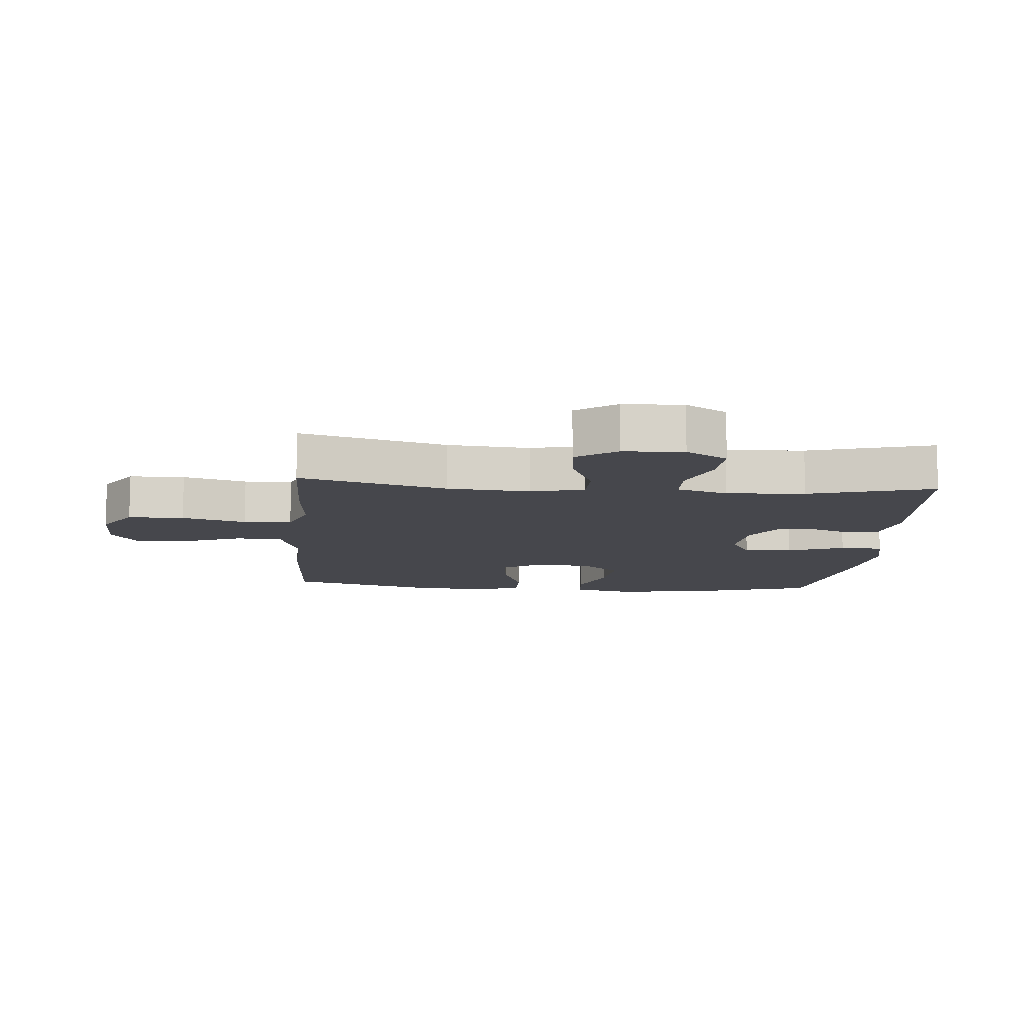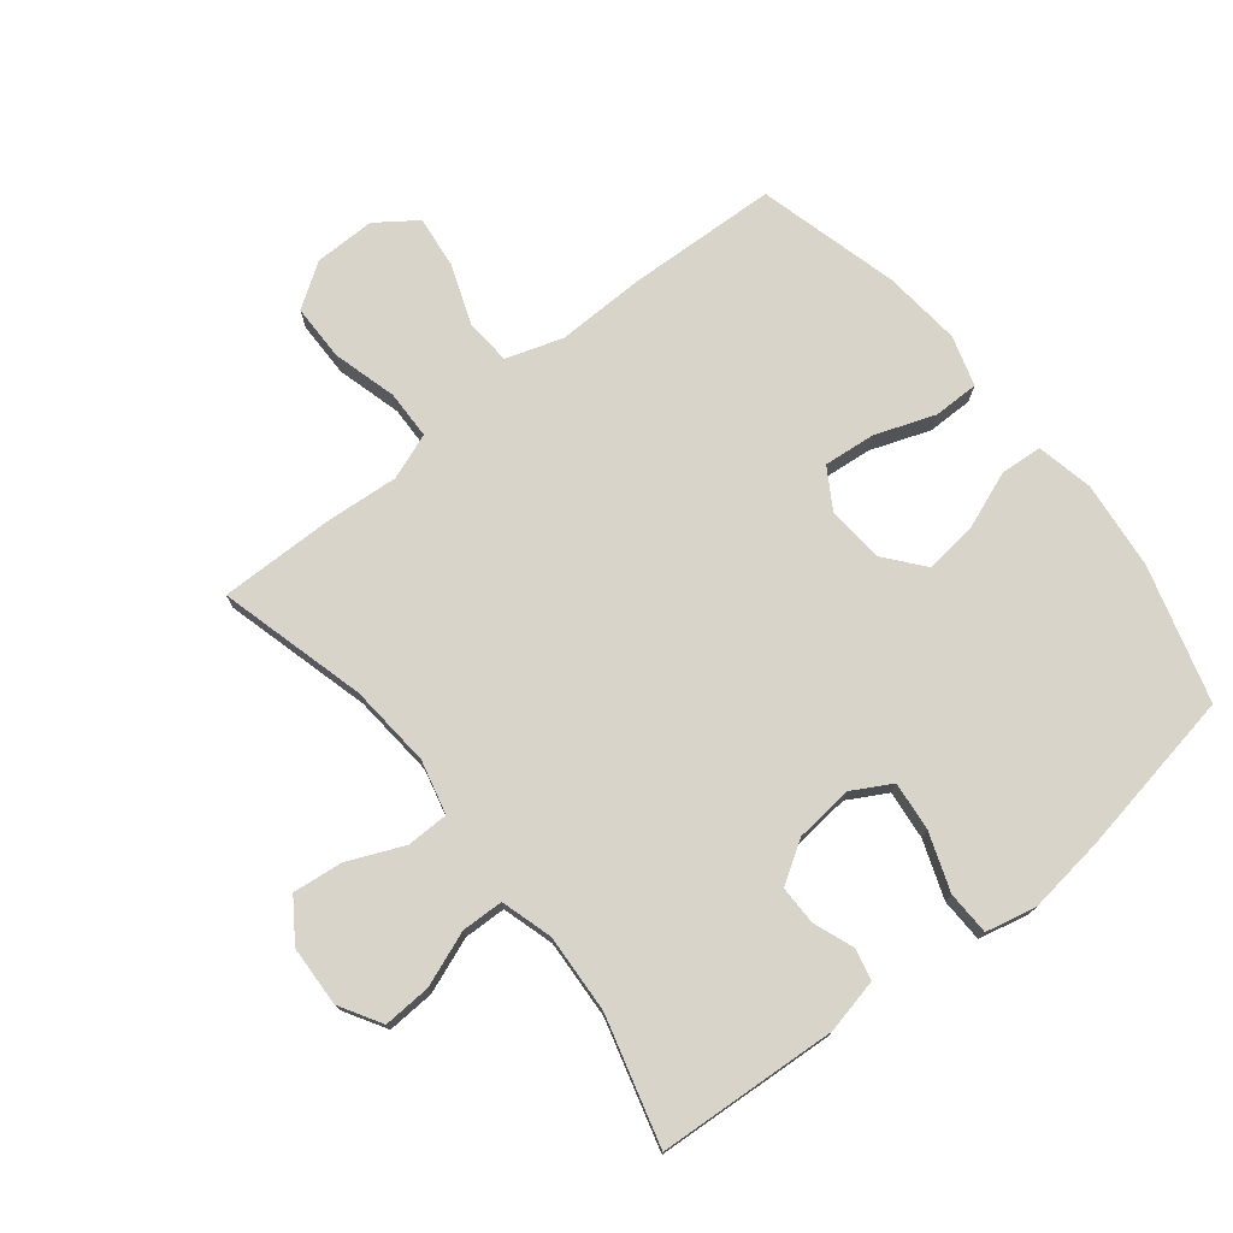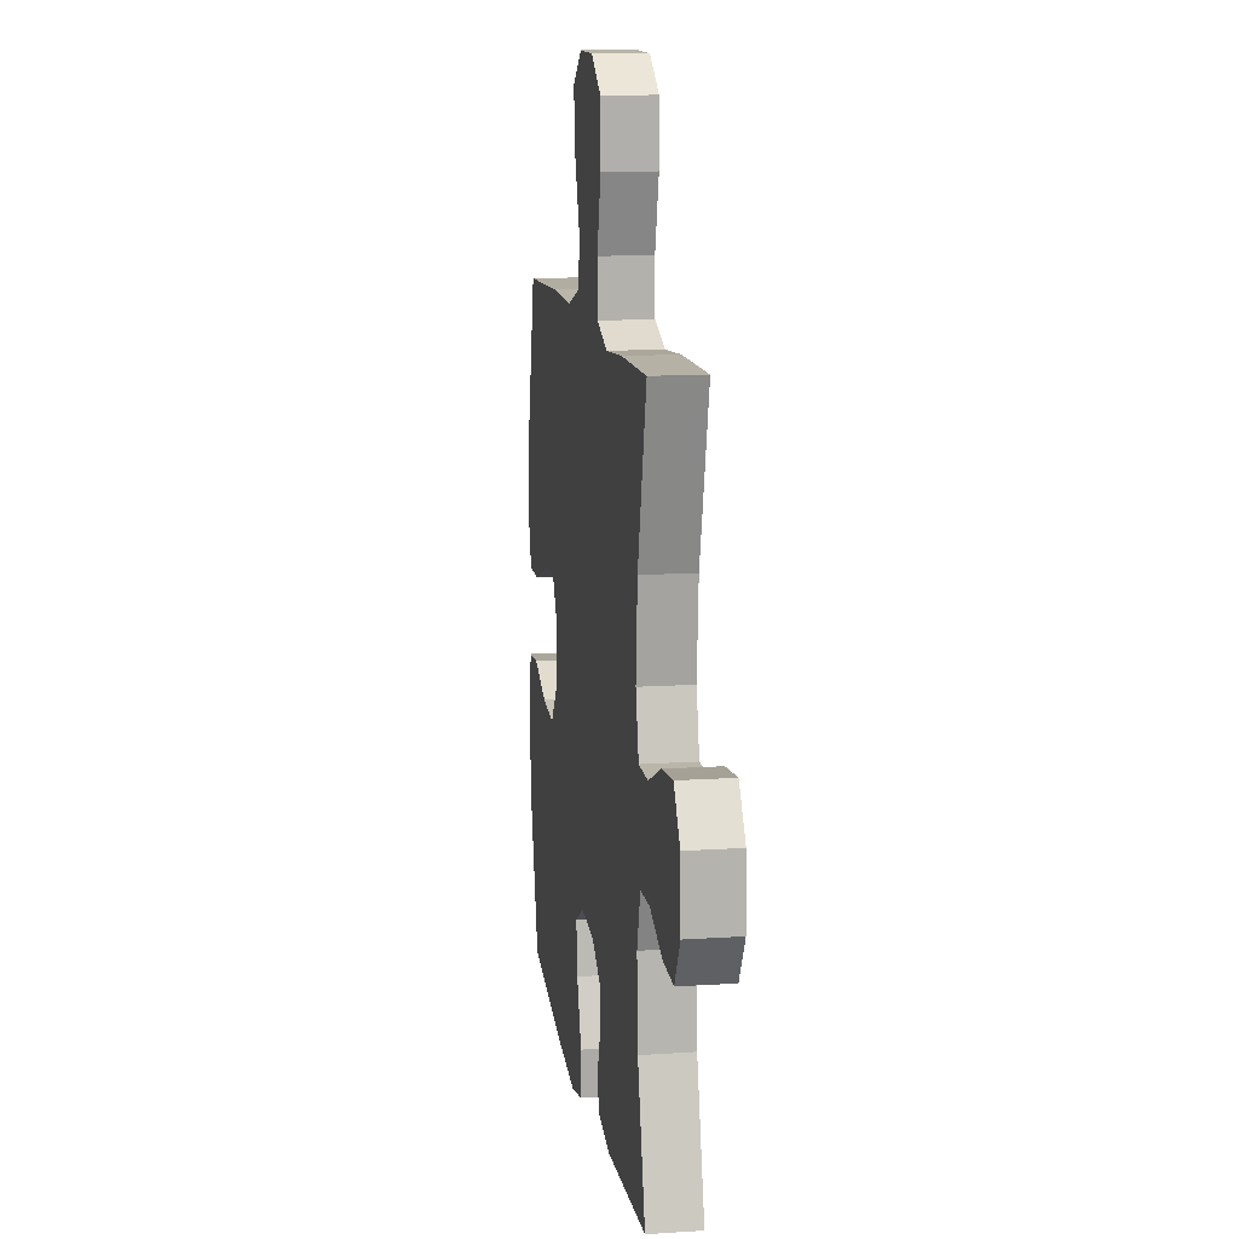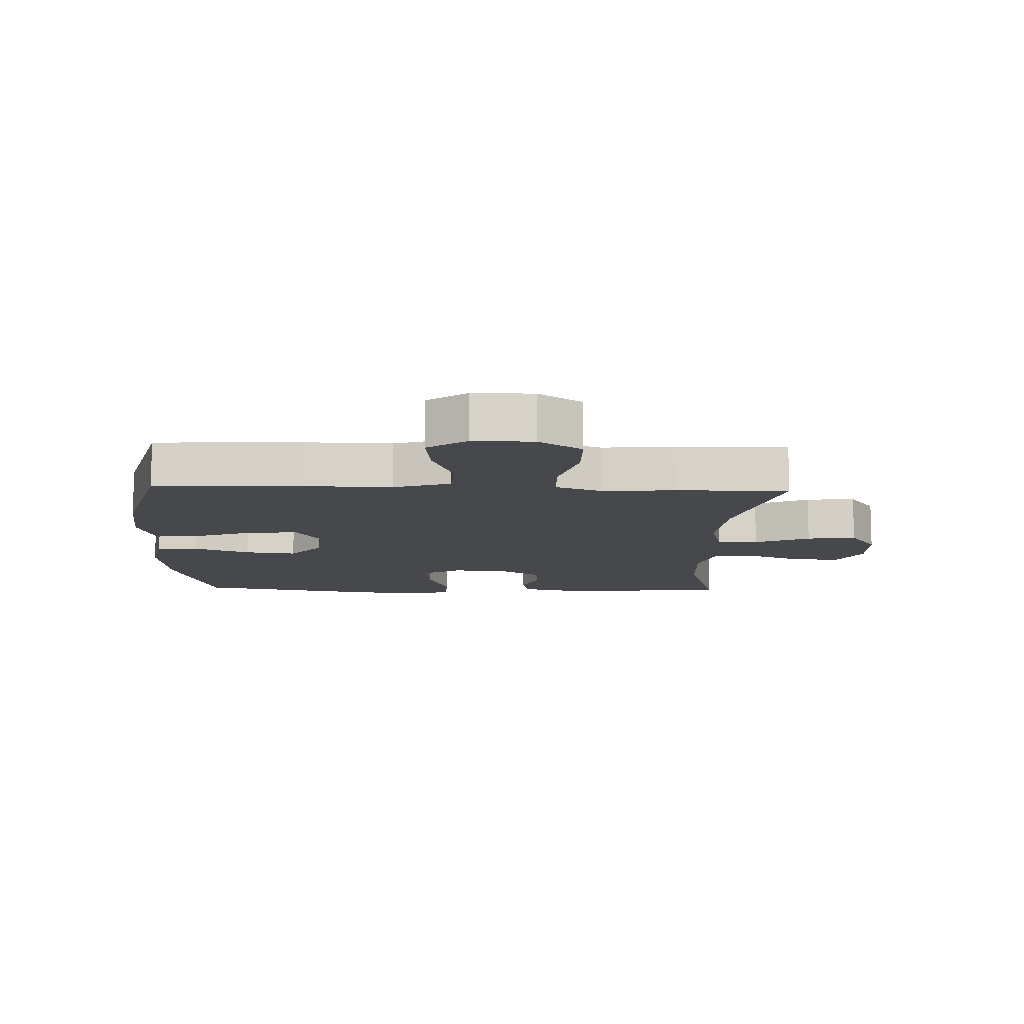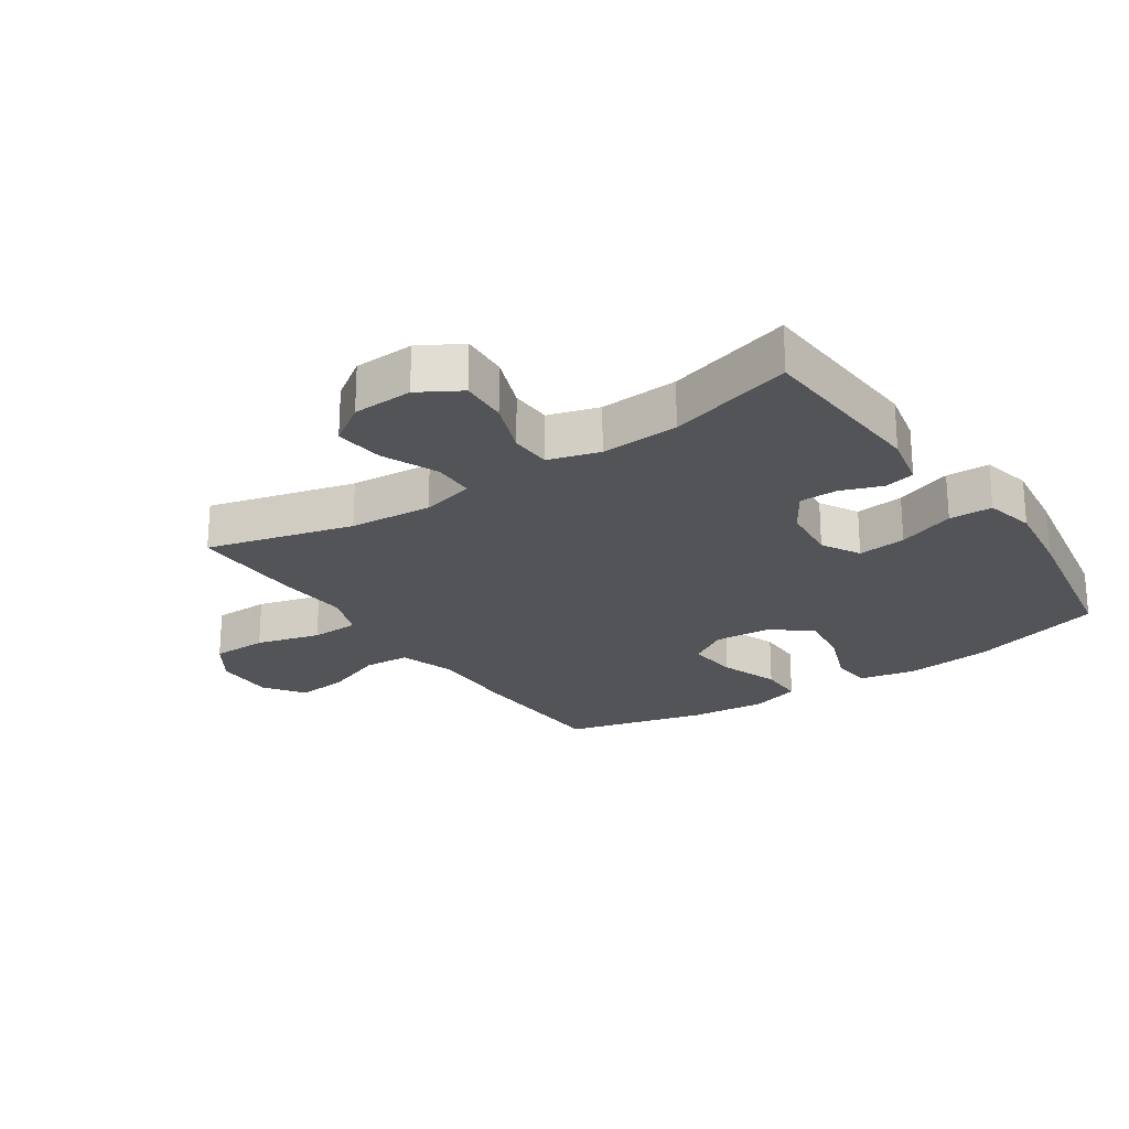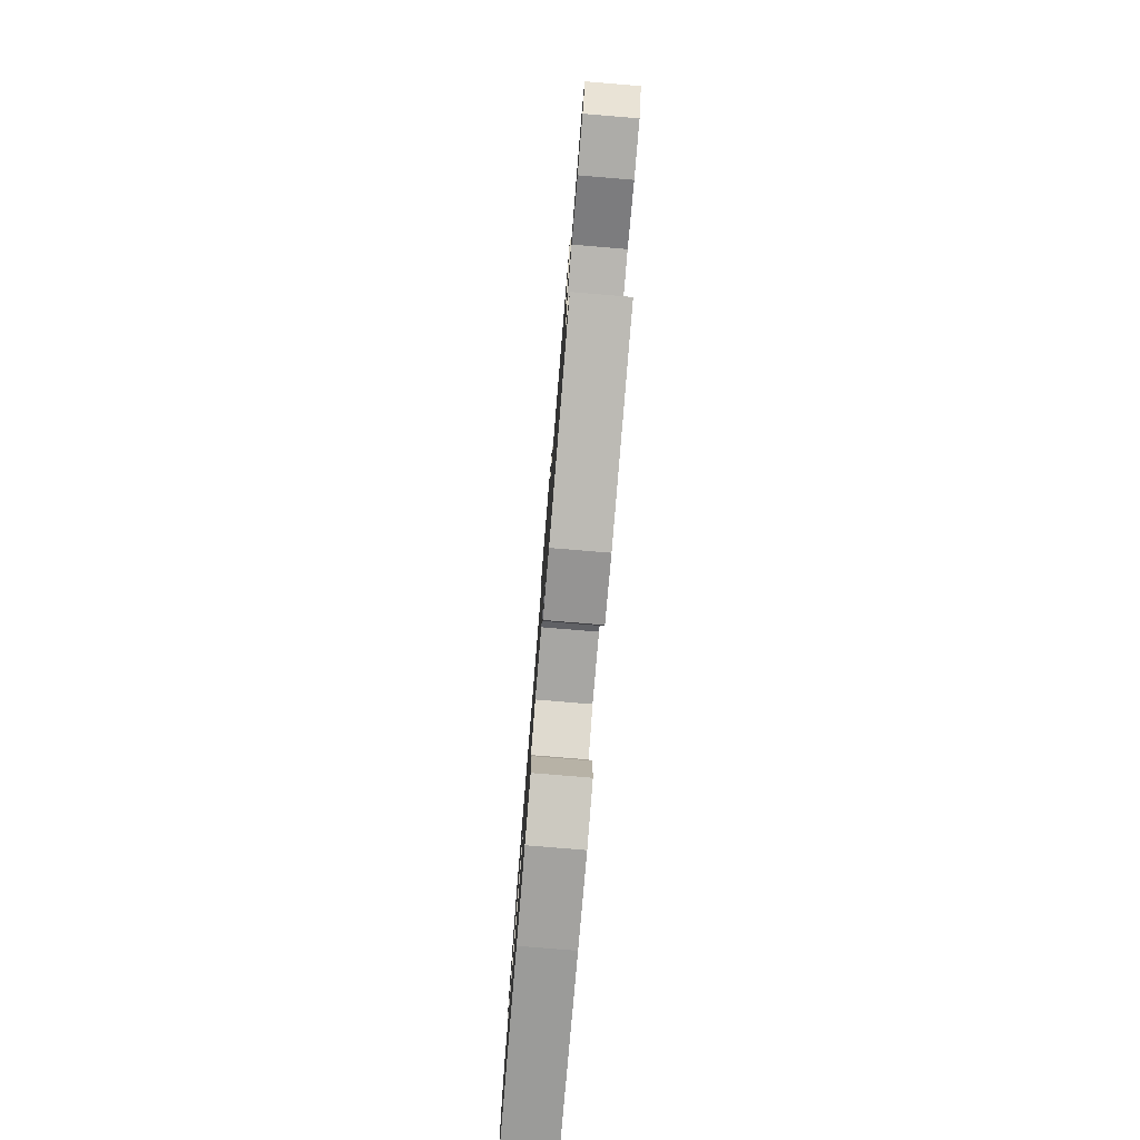
<metadata>
{"format":"obj","ext":"obj","renderer":"f3d","projection":"perspective","resolution":1024,"background":"white","views":[{"elev":-11.0,"azim":85.2,"up":"+Y"},{"elev":75.1,"azim":141.5,"up":"+Y"},{"elev":12.7,"azim":81.3,"up":"+Z"},{"elev":-11.1,"azim":-2.0,"up":"+Y"},{"elev":-23.4,"azim":124.2,"up":"+Y"},{"elev":-79.8,"azim":85.3,"up":"+Z"}]}
</metadata>
<code>
v 0.5 0.07 0.5
v 0.438 0.07 0.267
v 0.427 0.07 0.135
v 0.448 0.07 0.05
v 0.514 0.07 0.049
v 0.602 0.07 0.087
v 0.681 0.07 0.096
v 0.725 0.07 0.032
v 0.729 0.07 -0.064
v 0.69 0.07 -0.13
v 0.615 0.07 -0.126
v 0.528 0.07 -0.093
v 0.462 0.07 -0.095
v 0.438 0.07 -0.176
v 0.445 0.07 -0.301
v 0.5 0.07 -0.5
v 0.216 0.07 -0.518
v 0.13 0.07 -0.499
v 0.119 0.07 -0.45
v 0.143 0.07 -0.385
v 0.143 0.07 -0.324
v 0.078 0.07 -0.283
v -0.014 0.07 -0.274
v -0.075 0.07 -0.308
v -0.067 0.07 -0.385
v -0.034 0.07 -0.476
v -0.036 0.07 -0.545
v -0.115 0.07 -0.563
v -0.238 0.07 -0.547
v -0.5 0.07 -0.5
v -0.562 0.07 -0.286
v -0.577 0.07 -0.148
v -0.558 0.07 -0.058
v -0.492 0.07 -0.053
v -0.401 0.07 -0.088
v -0.318 0.07 -0.098
v -0.268 0.07 -0.037
v -0.261 0.07 0.054
v -0.299 0.07 0.116
v -0.381 0.07 0.108
v -0.475 0.07 0.074
v -0.547 0.07 0.074
v -0.571 0.07 0.153
v -0.559 0.07 0.276
v -0.5 0.07 0.5
v -0.261 0.07 0.51
v -0.123 0.07 0.507
v -0.033 0.07 0.536
v -0.028 0.07 0.609
v -0.063 0.07 0.703
v -0.072 0.07 0.786
v -0.009 0.07 0.831
v 0.087 0.07 0.83
v 0.156 0.07 0.784
v 0.157 0.07 0.695
v 0.129 0.07 0.593
v 0.131 0.07 0.516
v 0.204 0.07 0.489
v 0.318 0.07 0.498
v 0.5 0 0.5
v 0.438 0 0.267
v 0.427 0 0.135
v 0.448 0 0.05
v 0.514 0 0.049
v 0.602 0 0.087
v 0.681 0 0.096
v 0.725 0 0.032
v 0.729 0 -0.064
v 0.69 0 -0.13
v 0.615 0 -0.126
v 0.528 0 -0.093
v 0.462 0 -0.095
v 0.438 0 -0.176
v 0.445 0 -0.301
v 0.5 0 -0.5
v 0.216 0 -0.518
v 0.13 0 -0.499
v 0.119 0 -0.45
v 0.143 0 -0.385
v 0.143 0 -0.324
v 0.078 0 -0.283
v -0.014 0 -0.274
v -0.075 0 -0.308
v -0.067 0 -0.385
v -0.034 0 -0.476
v -0.036 0 -0.545
v -0.115 0 -0.563
v -0.238 0 -0.547
v -0.5 0 -0.5
v -0.562 0 -0.286
v -0.577 0 -0.148
v -0.558 0 -0.058
v -0.492 0 -0.053
v -0.401 0 -0.088
v -0.318 0 -0.098
v -0.268 0 -0.037
v -0.261 0 0.054
v -0.299 0 0.116
v -0.381 0 0.108
v -0.475 0 0.074
v -0.547 0 0.074
v -0.571 0 0.153
v -0.559 0 0.276
v -0.5 0 0.5
v -0.261 0 0.51
v -0.123 0 0.507
v -0.033 0 0.536
v -0.028 0 0.609
v -0.063 0 0.703
v -0.072 0 0.786
v -0.009 0 0.831
v 0.087 0 0.83
v 0.156 0 0.784
v 0.157 0 0.695
v 0.129 0 0.593
v 0.131 0 0.516
v 0.204 0 0.489
v 0.318 0 0.498
f 58 59 1 2
f 57 58 2 3
f 54 55 56
f 53 54 56
f 52 53 56
f 51 52 56
f 50 51 56
f 49 50 56
f 48 49 56 57
f 57 3 4
f 48 57 4
f 47 48 4
f 45 46 47
f 44 45 47
f 43 44 47
f 42 43 47
f 41 42 47
f 40 41 47
f 39 40 47
f 38 39 47 4
f 33 34 35
f 32 33 35
f 31 32 35
f 30 31 35
f 29 30 35
f 28 29 35
f 27 28 35
f 26 27 35
f 25 26 35
f 24 25 35 36
f 23 24 36 37
f 18 19 20
f 17 18 20
f 16 17 20
f 15 16 20
f 14 15 20 21
f 13 14 21 22
f 10 11 12
f 9 10 12
f 8 9 12
f 7 8 12
f 6 7 12
f 5 6 12
f 5 12 13
f 23 37 38
f 22 23 38
f 13 22 38
f 5 13 38
f 4 5 38
f 61 60 118 117
f 62 61 117 116
f 115 114 113
f 115 113 112
f 115 112 111
f 115 111 110
f 115 110 109
f 115 109 108
f 116 115 108 107
f 63 62 116
f 63 116 107
f 63 107 106
f 106 105 104
f 106 104 103
f 106 103 102
f 106 102 101
f 106 101 100
f 106 100 99
f 106 99 98
f 63 106 98 97
f 94 93 92
f 94 92 91
f 94 91 90
f 94 90 89
f 94 89 88
f 94 88 87
f 94 87 86
f 94 86 85
f 94 85 84
f 95 94 84 83
f 96 95 83 82
f 79 78 77
f 79 77 76
f 79 76 75
f 79 75 74
f 80 79 74 73
f 81 80 73 72
f 71 70 69
f 71 69 68
f 71 68 67
f 71 67 66
f 71 66 65
f 71 65 64
f 72 71 64
f 97 96 82
f 97 82 81
f 97 81 72
f 97 72 64
f 97 64 63
f 1 60 61 2
f 2 61 62 3
f 3 62 63 4
f 4 63 64 5
f 5 64 65 6
f 6 65 66 7
f 7 66 67 8
f 8 67 68 9
f 9 68 69 10
f 10 69 70 11
f 11 70 71 12
f 12 71 72 13
f 13 72 73 14
f 14 73 74 15
f 15 74 75 16
f 16 75 76 17
f 17 76 77 18
f 18 77 78 19
f 19 78 79 20
f 20 79 80 21
f 21 80 81 22
f 22 81 82 23
f 23 82 83 24
f 24 83 84 25
f 25 84 85 26
f 26 85 86 27
f 27 86 87 28
f 28 87 88 29
f 29 88 89 30
f 30 89 90 31
f 31 90 91 32
f 32 91 92 33
f 33 92 93 34
f 34 93 94 35
f 35 94 95 36
f 36 95 96 37
f 37 96 97 38
f 38 97 98 39
f 39 98 99 40
f 40 99 100 41
f 41 100 101 42
f 42 101 102 43
f 43 102 103 44
f 44 103 104 45
f 45 104 105 46
f 46 105 106 47
f 47 106 107 48
f 48 107 108 49
f 49 108 109 50
f 50 109 110 51
f 51 110 111 52
f 52 111 112 53
f 53 112 113 54
f 54 113 114 55
f 55 114 115 56
f 56 115 116 57
f 57 116 117 58
f 58 117 118 59
f 59 118 60 1

</code>
